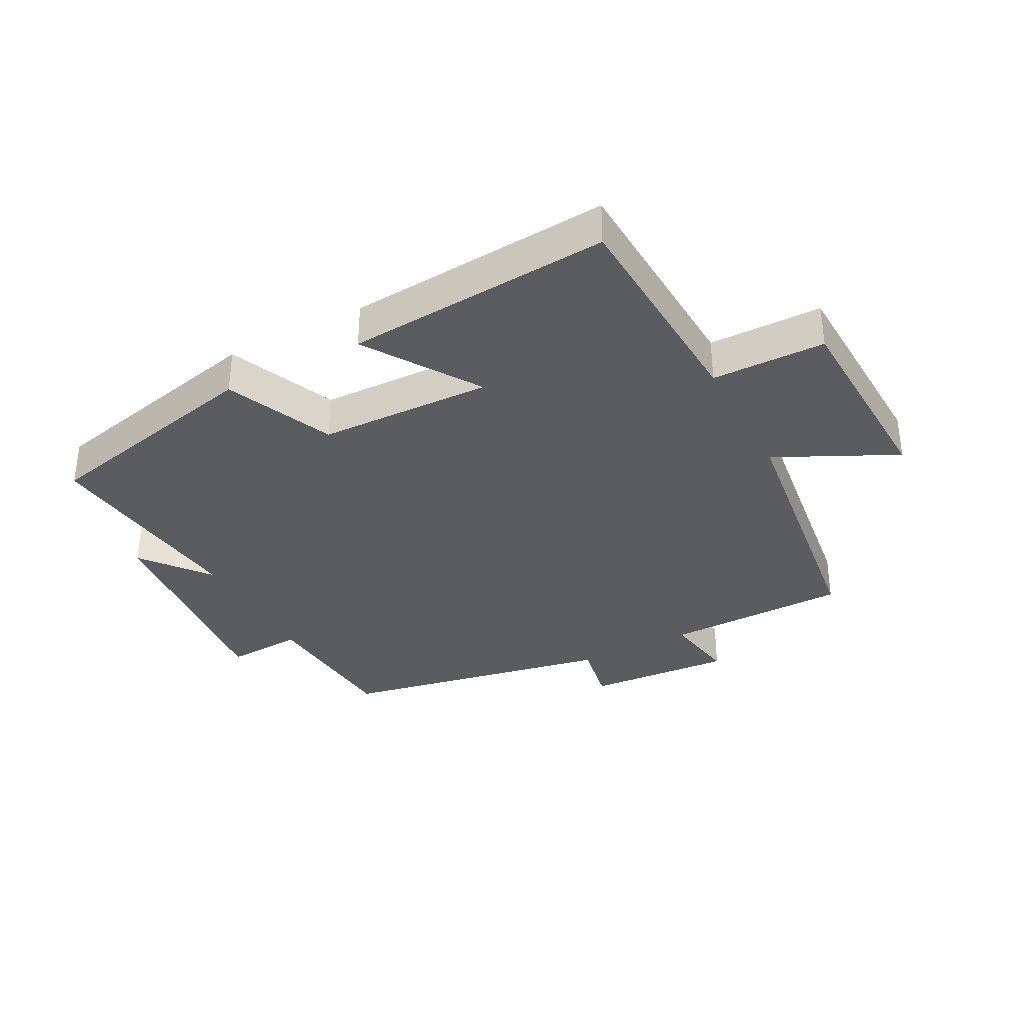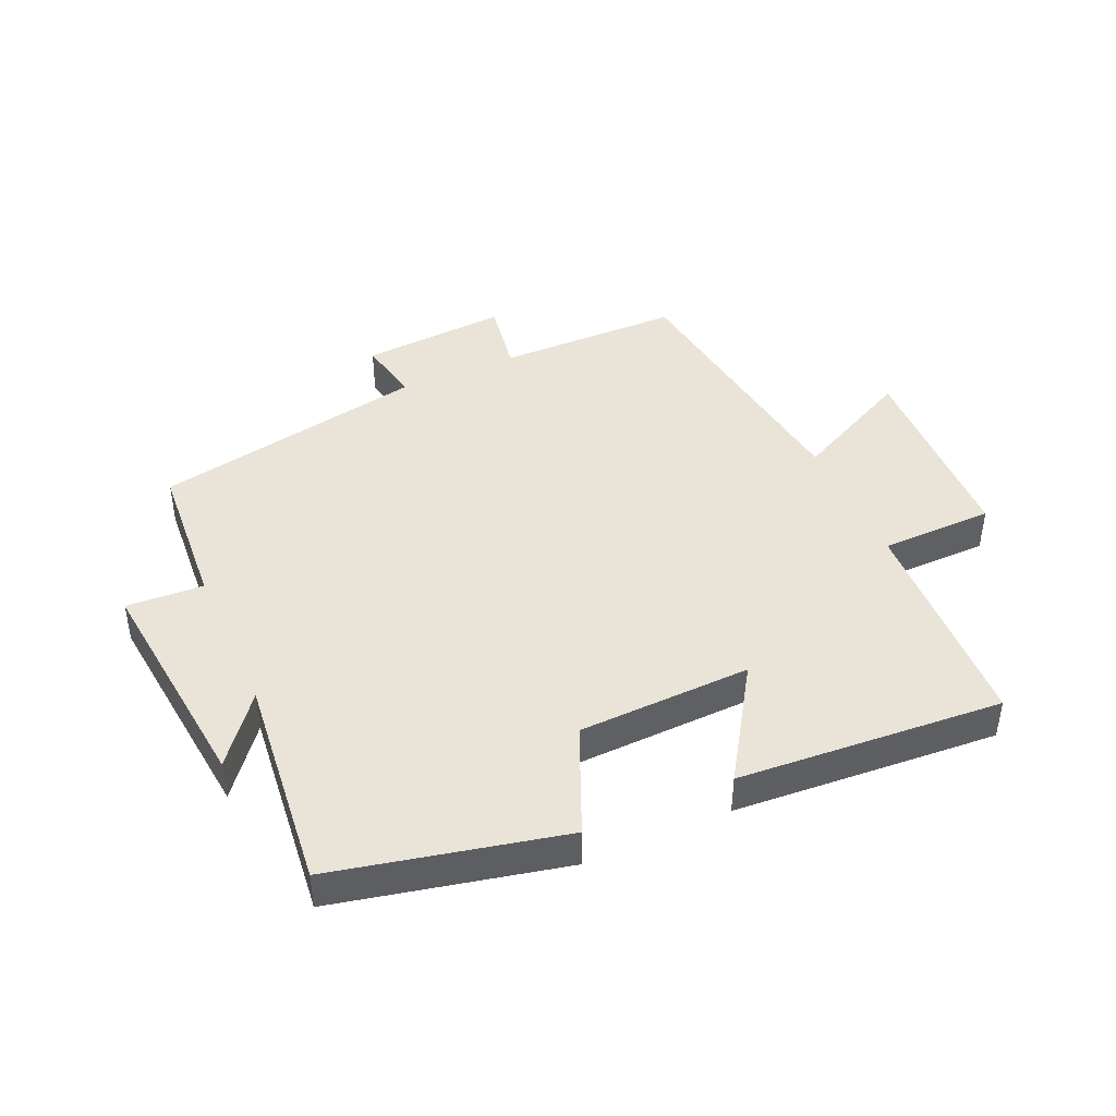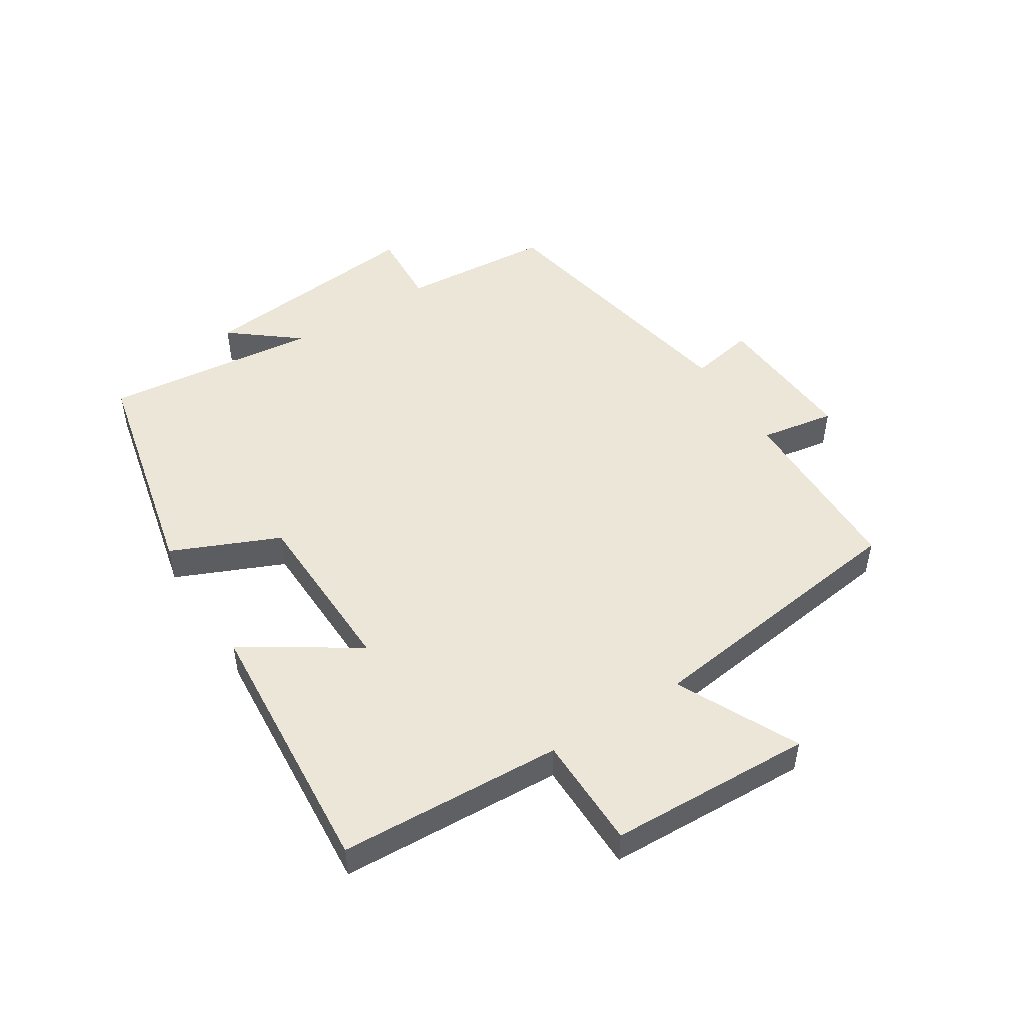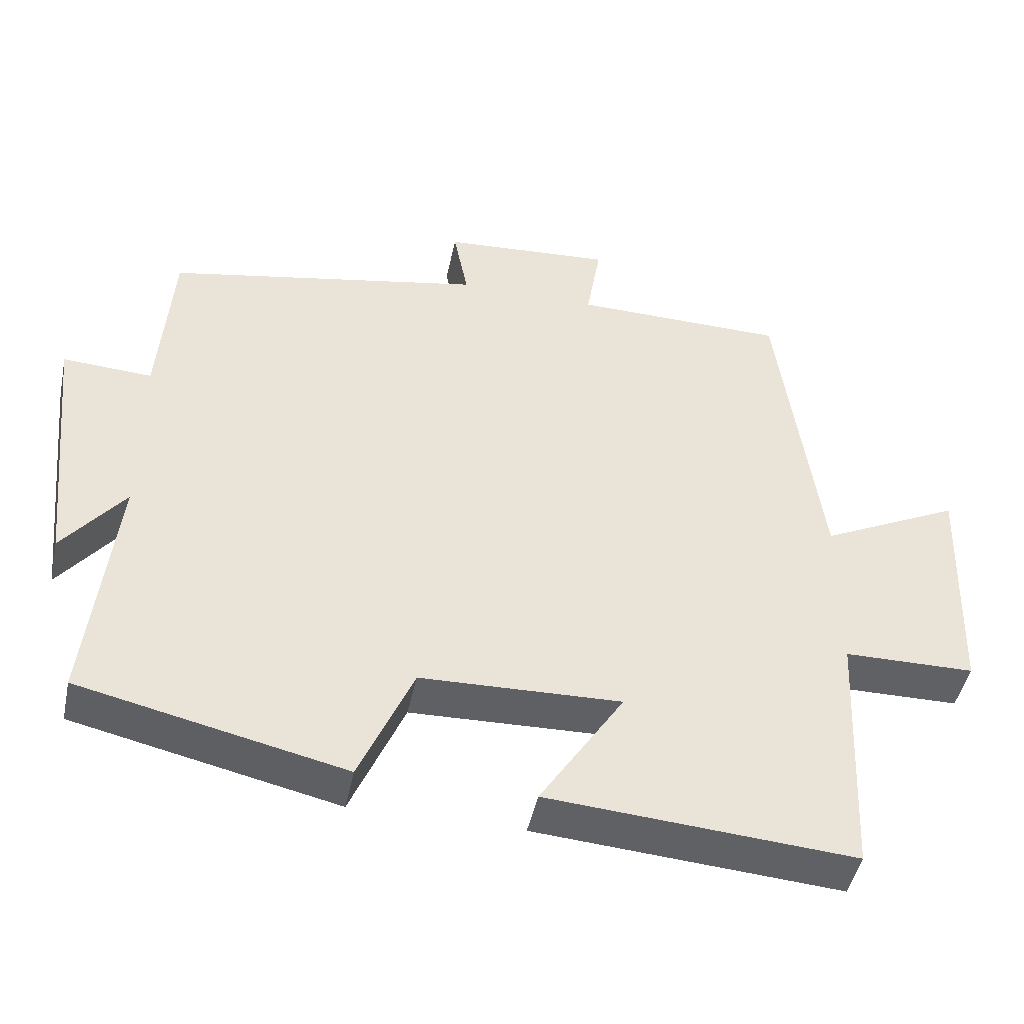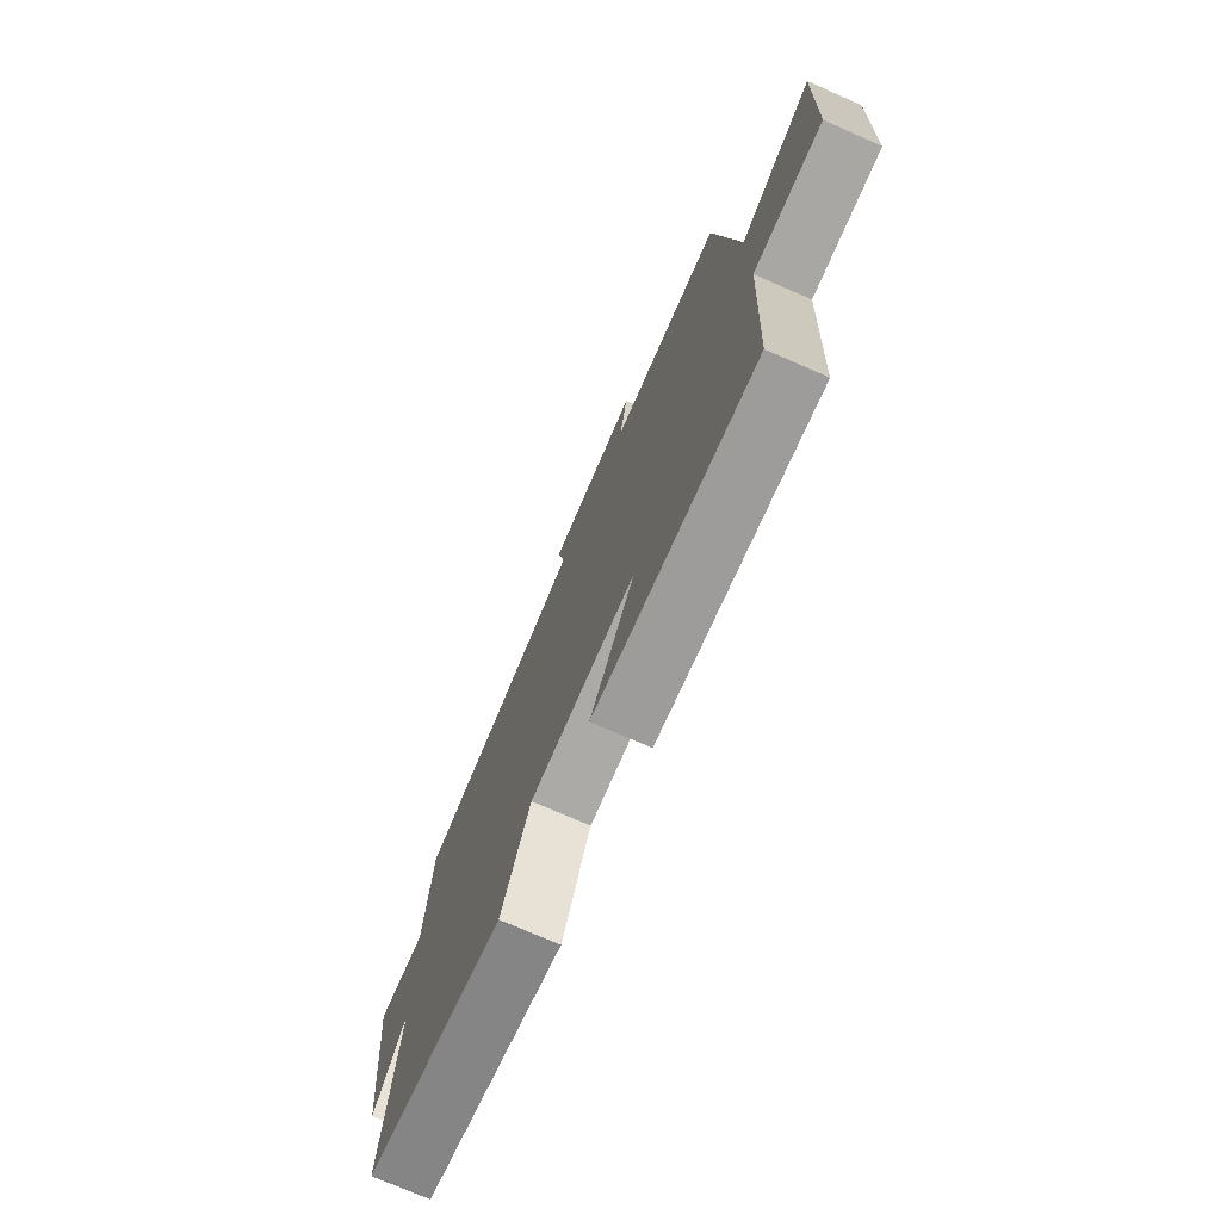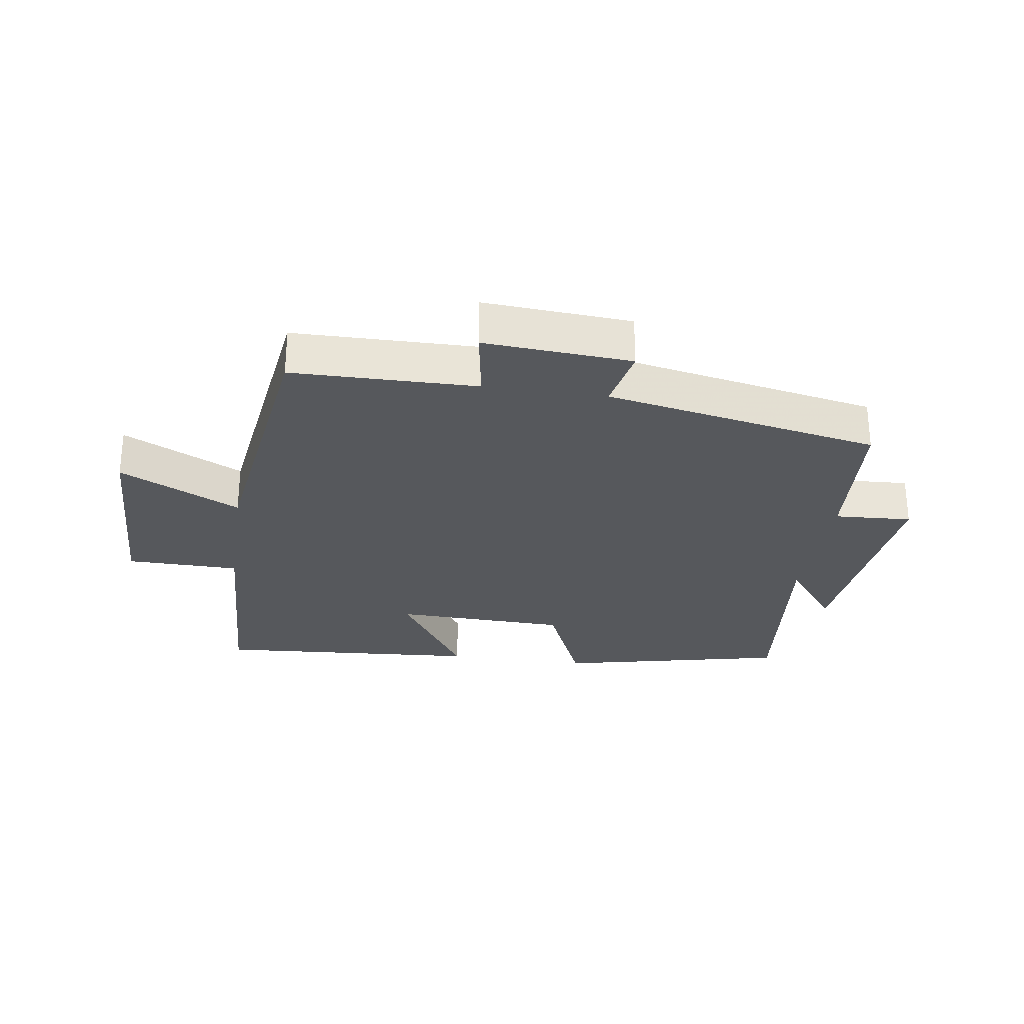
<metadata>
{"format":"obj","ext":"obj","renderer":"f3d","projection":"perspective","resolution":1024,"background":"white","views":[{"elev":-34.7,"azim":-152.1,"up":"+Y"},{"elev":43.5,"azim":155.9,"up":"+Y"},{"elev":49.5,"azim":-122.3,"up":"+Y"},{"elev":-46.0,"azim":168.2,"up":"+Z"},{"elev":-74.1,"azim":-113.6,"up":"+Z"},{"elev":-27.9,"azim":-8.5,"up":"+Y"}]}
</metadata>
<code>
v -0.483 0.07 -0.531
v -0.5 0.07 -0.175
v -0.68 0.07 -0.173
v -0.692 0.07 0.151
v -0.5 0.07 0.057
v -0.442 0.07 0.496
v -0.149 0.07 0.5
v -0.169 0.07 0.619
v 0.065 0.07 0.603
v 0.045 0.07 0.5
v 0.482 0.07 0.416
v 0.5 0.07 0.175
v 0.623 0.07 0.182
v 0.585 0.07 -0.182
v 0.5 0.07 -0.075
v 0.537 0.07 -0.418
v 0.173 0.07 -0.5
v 0.099 0.07 -0.329
v -0.177 0.07 -0.321
v -0.061 0.07 -0.5
v -0.483 0 -0.531
v -0.5 0 -0.175
v -0.68 0 -0.173
v -0.692 0 0.151
v -0.5 0 0.057
v -0.442 0 0.496
v -0.149 0 0.5
v -0.169 0 0.619
v 0.065 0 0.603
v 0.045 0 0.5
v 0.482 0 0.416
v 0.5 0 0.175
v 0.623 0 0.182
v 0.585 0 -0.182
v 0.5 0 -0.075
v 0.537 0 -0.418
v 0.173 0 -0.5
v 0.099 0 -0.329
v -0.177 0 -0.321
v -0.061 0 -0.5
f 19 20 1 2
f 18 19 2
f 15 16 17 18
f 15 18 2
f 12 13 14 15
f 15 2 3
f 12 15 3
f 11 12 3
f 10 11 3
f 7 8 9 10
f 5 6 7 10
f 5 10 3
f 3 4 5
f 22 21 40 39
f 22 39 38
f 38 37 36 35
f 22 38 35
f 35 34 33 32
f 23 22 35
f 23 35 32
f 23 32 31
f 23 31 30
f 30 29 28 27
f 30 27 26 25
f 23 30 25
f 25 24 23
f 1 21 22 2
f 2 22 23 3
f 3 23 24 4
f 4 24 25 5
f 5 25 26 6
f 6 26 27 7
f 7 27 28 8
f 8 28 29 9
f 9 29 30 10
f 10 30 31 11
f 11 31 32 12
f 12 32 33 13
f 13 33 34 14
f 14 34 35 15
f 15 35 36 16
f 16 36 37 17
f 17 37 38 18
f 18 38 39 19
f 19 39 40 20
f 20 40 21 1

</code>
